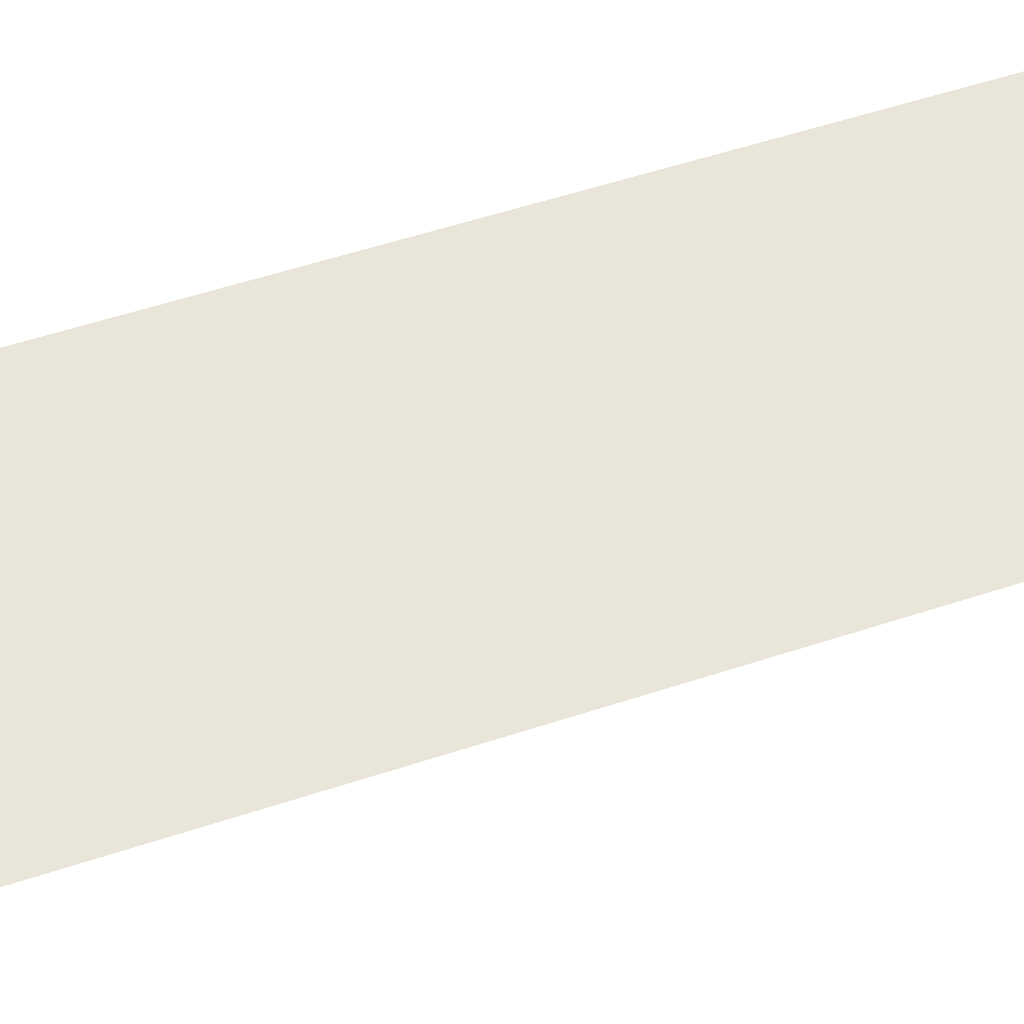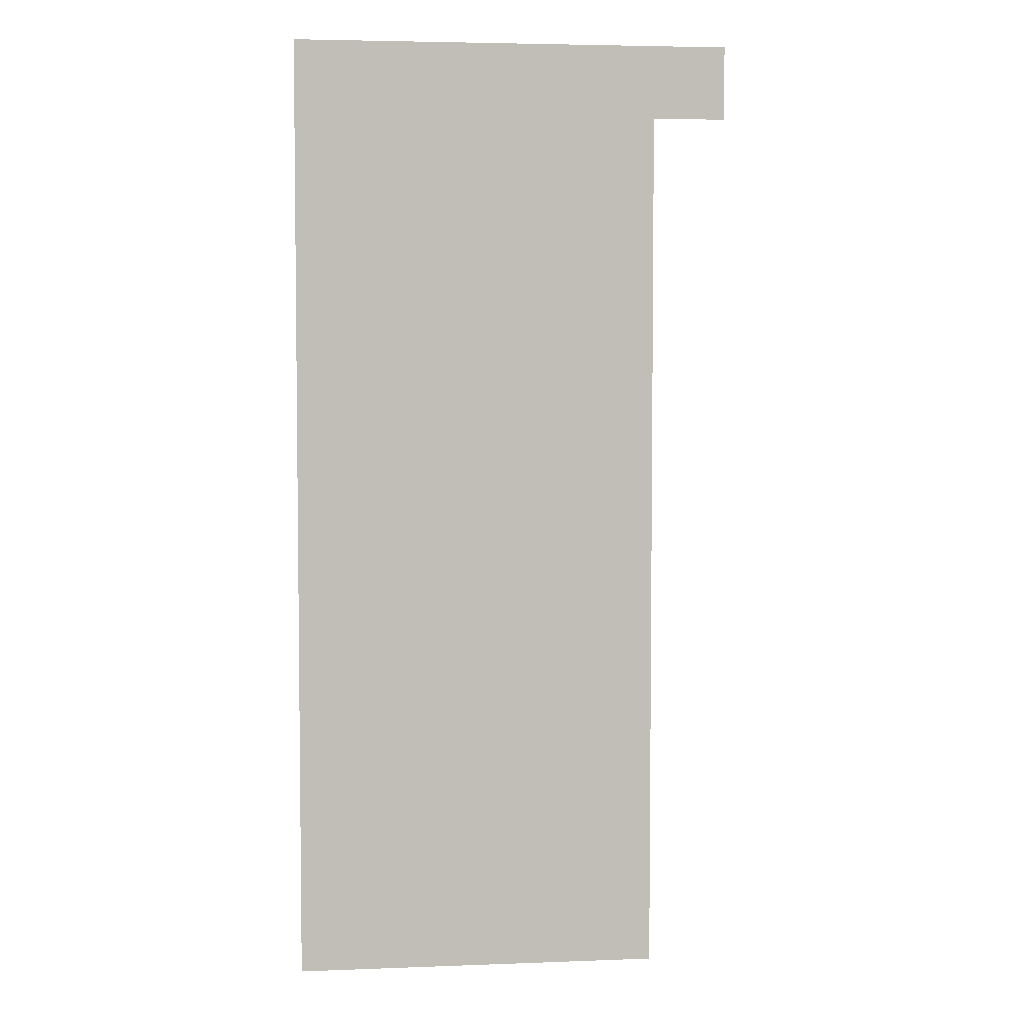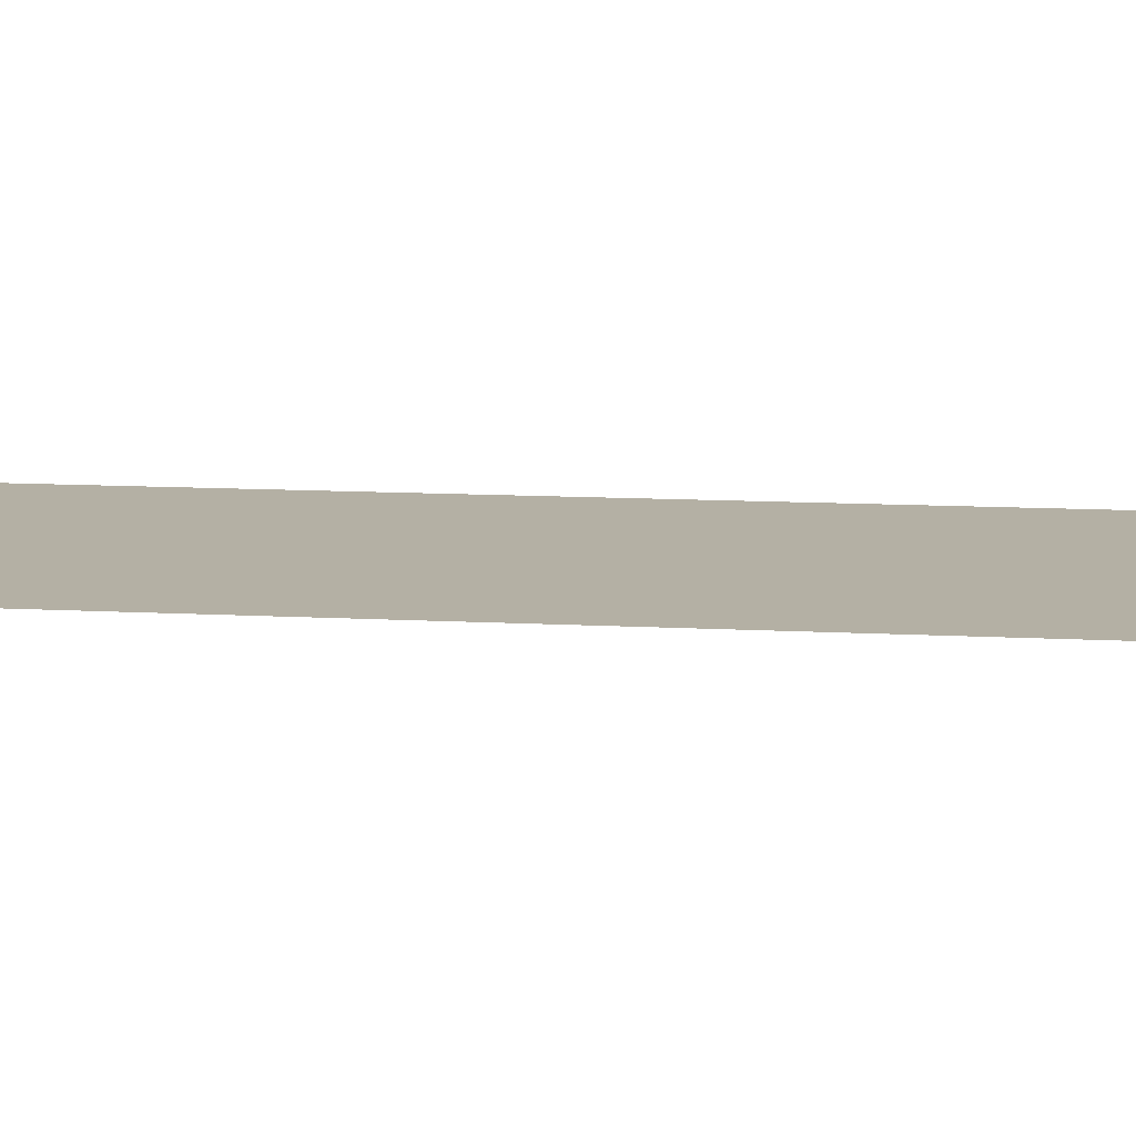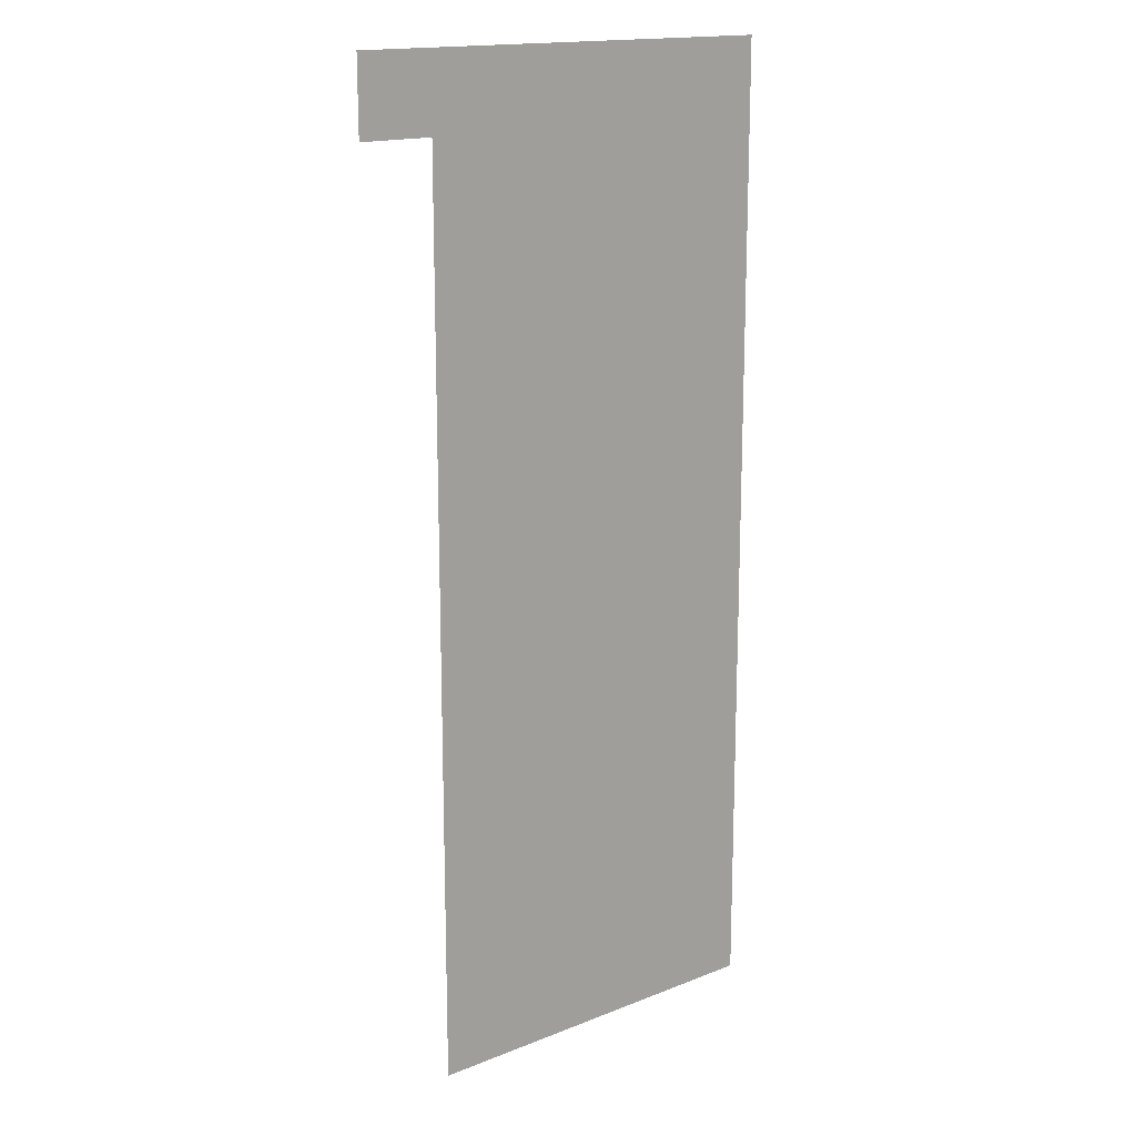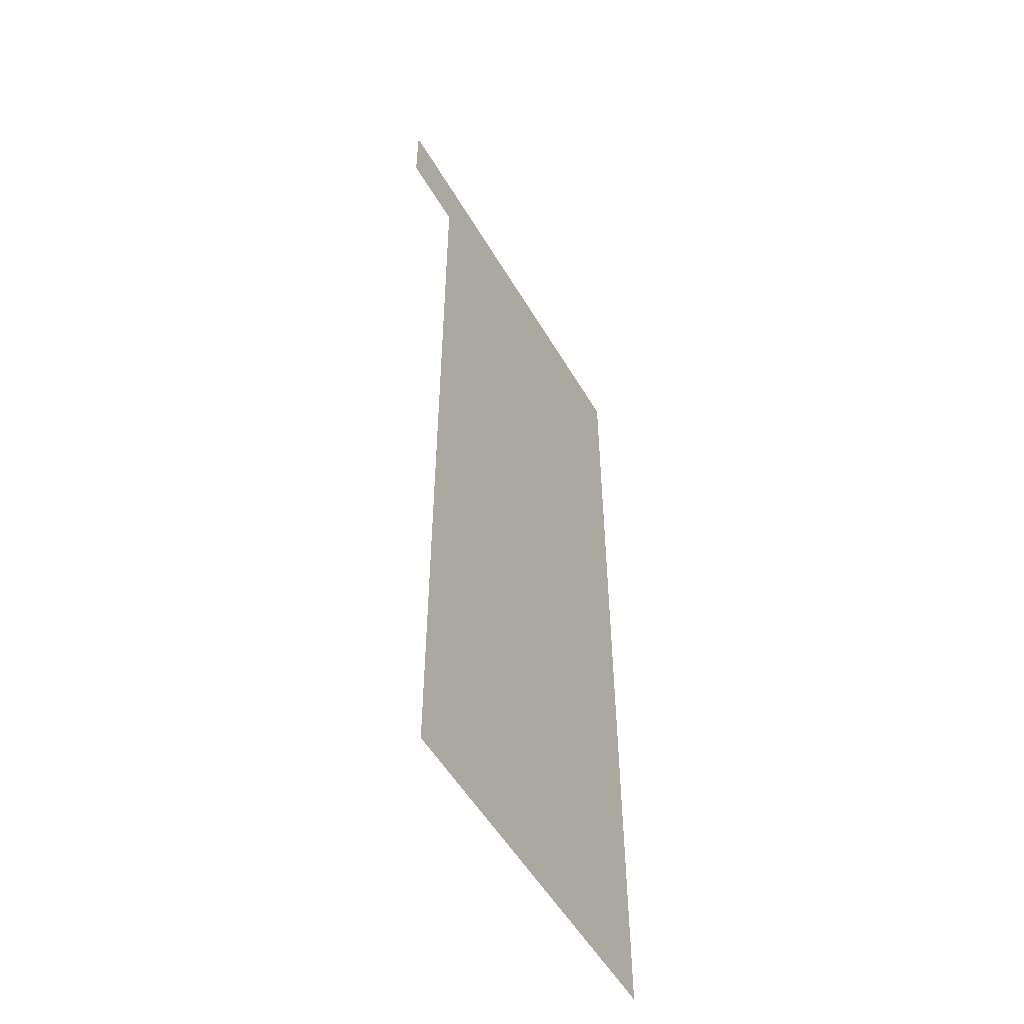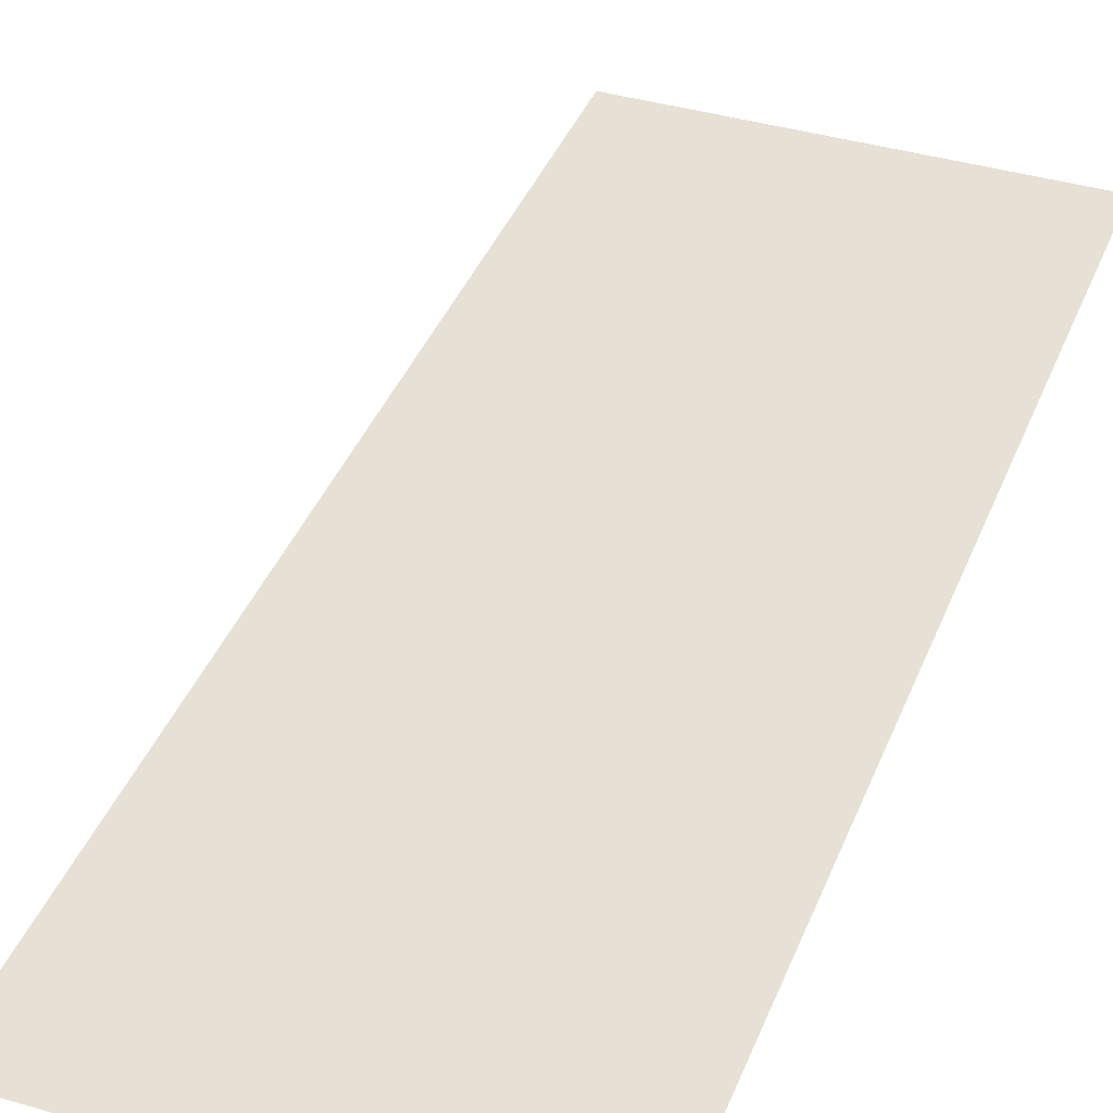
<metadata>
{"format":"obj","ext":"obj","renderer":"f3d","projection":"perspective","resolution":1024,"background":"white","views":[{"elev":58.3,"azim":71.4,"up":"+Z"},{"elev":4.5,"azim":-6.9,"up":"+Y"},{"elev":11.4,"azim":97.7,"up":"+Z"},{"elev":16.3,"azim":141.0,"up":"+Y"},{"elev":-53.6,"azim":119.8,"up":"+Y"},{"elev":39.1,"azim":-159.8,"up":"+Z"}]}
</metadata>
<code>
v -9 -1 0
v -10 -1 0
v -10 0 0
v -9 0 0
v -10 -1 0
v -11 -1 0
v -11 0 0
v -10 0 0
v -11 -1 0
v -12 -1 0
v -12 0 0
v -11 0 0
v -12 -1 0
v -13 -1 0
v -13 0 0
v -12 0 0
v -13 -1 0
v -14 -1 0
v -14 0 0
v -13 0 0
v -14 -1 0
v -15 -1 0
v -15 0 0
v -14 0 0
v -10 -2 0
v -11 -2 0
v -11 -1 0
v -10 -1 0
v -11 -2 0
v -12 -2 0
v -12 -1 0
v -11 -1 0
v -12 -2 0
v -13 -2 0
v -13 -1 0
v -12 -1 0
v -13 -2 0
v -14 -2 0
v -14 -1 0
v -13 -1 0
v -14 -2 0
v -15 -2 0
v -15 -1 0
v -14 -1 0
v -10 -3 0
v -11 -3 0
v -11 -2 0
v -10 -2 0
v -11 -3 0
v -12 -3 0
v -12 -2 0
v -11 -2 0
v -12 -3 0
v -13 -3 0
v -13 -2 0
v -12 -2 0
v -13 -3 0
v -14 -3 0
v -14 -2 0
v -13 -2 0
v -14 -3 0
v -15 -3 0
v -15 -2 0
v -14 -2 0
v -10 -4 0
v -11 -4 0
v -11 -3 0
v -10 -3 0
v -11 -4 0
v -12 -4 0
v -12 -3 0
v -11 -3 0
v -12 -4 0
v -13 -4 0
v -13 -3 0
v -12 -3 0
v -13 -4 0
v -14 -4 0
v -14 -3 0
v -13 -3 0
v -14 -4 0
v -15 -4 0
v -15 -3 0
v -14 -3 0
v -10 -5 0
v -11 -5 0
v -11 -4 0
v -10 -4 0
v -11 -5 0
v -12 -5 0
v -12 -4 0
v -11 -4 0
v -12 -5 0
v -13 -5 0
v -13 -4 0
v -12 -4 0
v -13 -5 0
v -14 -5 0
v -14 -4 0
v -13 -4 0
v -14 -5 0
v -15 -5 0
v -15 -4 0
v -14 -4 0
v -10 -6 0
v -11 -6 0
v -11 -5 0
v -10 -5 0
v -11 -6 0
v -12 -6 0
v -12 -5 0
v -11 -5 0
v -12 -6 0
v -13 -6 0
v -13 -5 0
v -12 -5 0
v -13 -6 0
v -14 -6 0
v -14 -5 0
v -13 -5 0
v -14 -6 0
v -15 -6 0
v -15 -5 0
v -14 -5 0
v -10 -7 0
v -11 -7 0
v -11 -6 0
v -10 -6 0
v -11 -7 0
v -12 -7 0
v -12 -6 0
v -11 -6 0
v -12 -7 0
v -13 -7 0
v -13 -6 0
v -12 -6 0
v -13 -7 0
v -14 -7 0
v -14 -6 0
v -13 -6 0
v -14 -7 0
v -15 -7 0
v -15 -6 0
v -14 -6 0
v -10 -8 0
v -11 -8 0
v -11 -7 0
v -10 -7 0
v -11 -8 0
v -12 -8 0
v -12 -7 0
v -11 -7 0
v -12 -8 0
v -13 -8 0
v -13 -7 0
v -12 -7 0
v -13 -8 0
v -14 -8 0
v -14 -7 0
v -13 -7 0
v -14 -8 0
v -15 -8 0
v -15 -7 0
v -14 -7 0
v -10 -9 0
v -11 -9 0
v -11 -8 0
v -10 -8 0
v -11 -9 0
v -12 -9 0
v -12 -8 0
v -11 -8 0
v -12 -9 0
v -13 -9 0
v -13 -8 0
v -12 -8 0
v -13 -9 0
v -14 -9 0
v -14 -8 0
v -13 -8 0
v -14 -9 0
v -15 -9 0
v -15 -8 0
v -14 -8 0
v -10 -10 0
v -11 -10 0
v -11 -9 0
v -10 -9 0
v -11 -10 0
v -12 -10 0
v -12 -9 0
v -11 -9 0
v -12 -10 0
v -13 -10 0
v -13 -9 0
v -12 -9 0
v -13 -10 0
v -14 -10 0
v -14 -9 0
v -13 -9 0
v -14 -10 0
v -15 -10 0
v -15 -9 0
v -14 -9 0
v -10 -11 0
v -11 -11 0
v -11 -10 0
v -10 -10 0
v -11 -11 0
v -12 -11 0
v -12 -10 0
v -11 -10 0
v -12 -11 0
v -13 -11 0
v -13 -10 0
v -12 -10 0
v -13 -11 0
v -14 -11 0
v -14 -10 0
v -13 -10 0
v -14 -11 0
v -15 -11 0
v -15 -10 0
v -14 -10 0
v -10 -12 0
v -11 -12 0
v -11 -11 0
v -10 -11 0
v -11 -12 0
v -12 -12 0
v -12 -11 0
v -11 -11 0
v -12 -12 0
v -13 -12 0
v -13 -11 0
v -12 -11 0
v -13 -12 0
v -14 -12 0
v -14 -11 0
v -13 -11 0
v -14 -12 0
v -15 -12 0
v -15 -11 0
v -14 -11 0
v -10 -13 0
v -11 -13 0
v -11 -12 0
v -10 -12 0
v -11 -13 0
v -12 -13 0
v -12 -12 0
v -11 -12 0
v -12 -13 0
v -13 -13 0
v -13 -12 0
v -12 -12 0
v -13 -13 0
v -14 -13 0
v -14 -12 0
v -13 -12 0
v -14 -13 0
v -15 -13 0
v -15 -12 0
v -14 -12 0
g pueblo_mesh_0075
f 1 2 3 4
f 5 6 7 8
f 9 10 11 12
f 13 14 15 16
f 17 18 19 20
f 21 22 23 24
f 25 26 27 28
f 29 30 31 32
f 33 34 35 36
f 37 38 39 40
f 41 42 43 44
f 45 46 47 48
f 49 50 51 52
f 53 54 55 56
f 57 58 59 60
f 61 62 63 64
f 65 66 67 68
f 69 70 71 72
f 73 74 75 76
f 77 78 79 80
f 81 82 83 84
f 85 86 87 88
f 89 90 91 92
f 93 94 95 96
f 97 98 99 100
f 101 102 103 104
f 105 106 107 108
f 109 110 111 112
f 113 114 115 116
f 117 118 119 120
f 121 122 123 124
f 125 126 127 128
f 129 130 131 132
f 133 134 135 136
f 137 138 139 140
f 141 142 143 144
f 145 146 147 148
f 149 150 151 152
f 153 154 155 156
f 157 158 159 160
f 161 162 163 164
f 165 166 167 168
f 169 170 171 172
f 173 174 175 176
f 177 178 179 180
f 181 182 183 184
f 185 186 187 188
f 189 190 191 192
f 193 194 195 196
f 197 198 199 200
f 201 202 203 204
f 205 206 207 208
f 209 210 211 212
f 213 214 215 216
f 217 218 219 220
f 221 222 223 224
f 225 226 227 228
f 229 230 231 232
f 233 234 235 236
f 237 238 239 240
f 241 242 243 244
f 245 246 247 248
f 249 250 251 252
f 253 254 255 256
f 257 258 259 260
f 261 262 263 264

</code>
